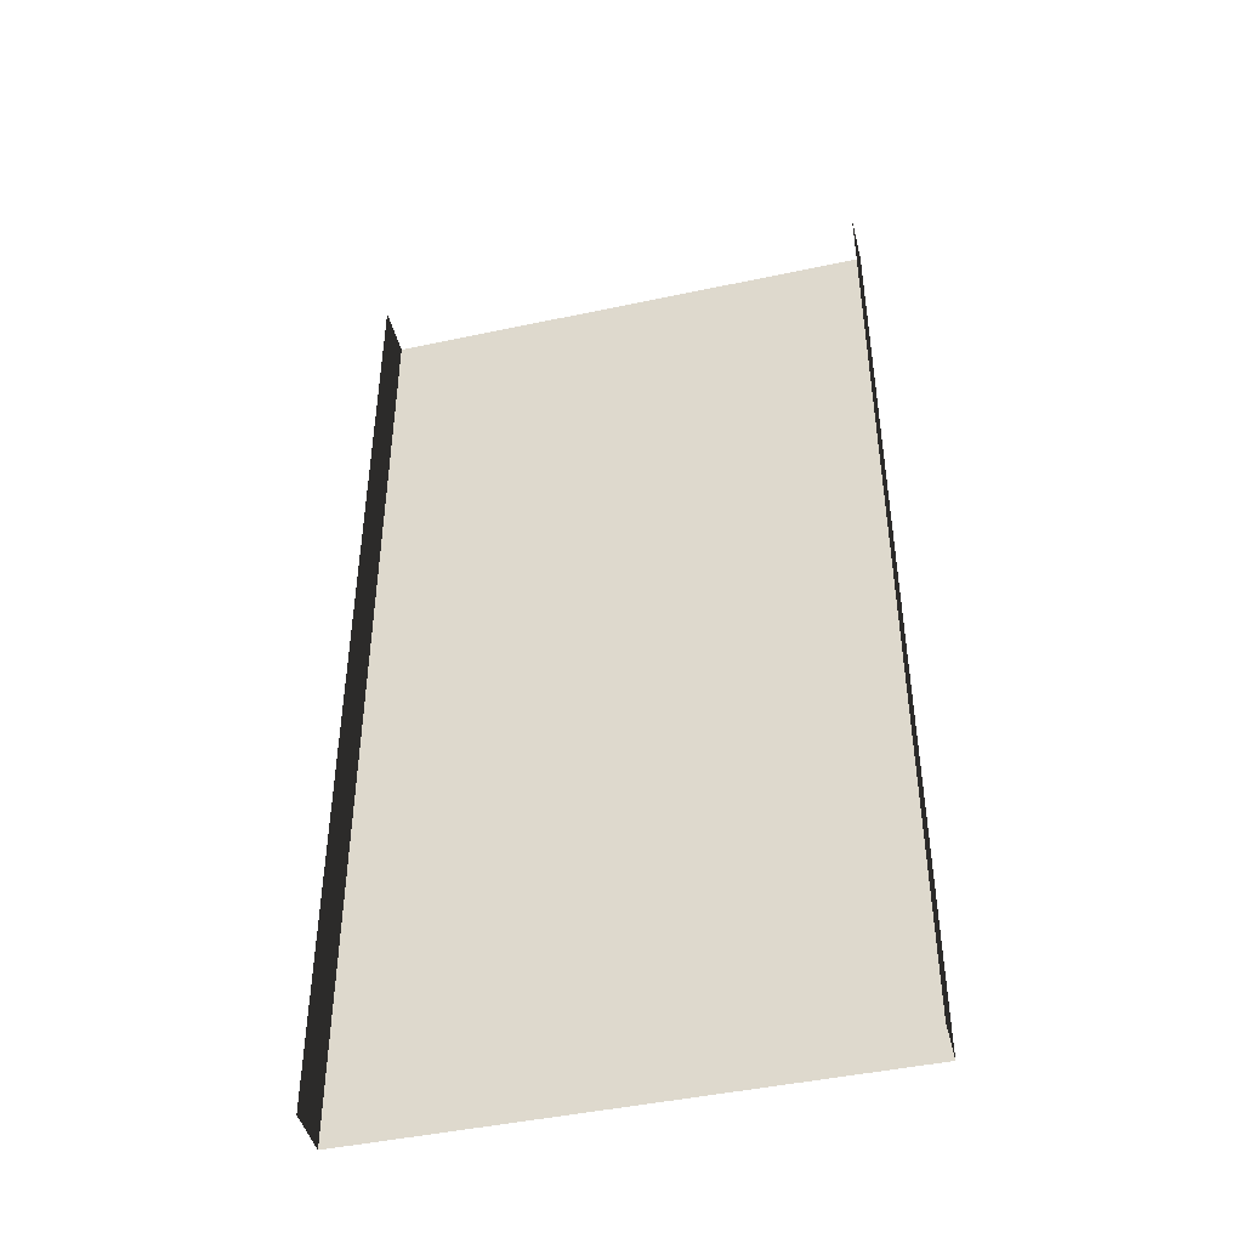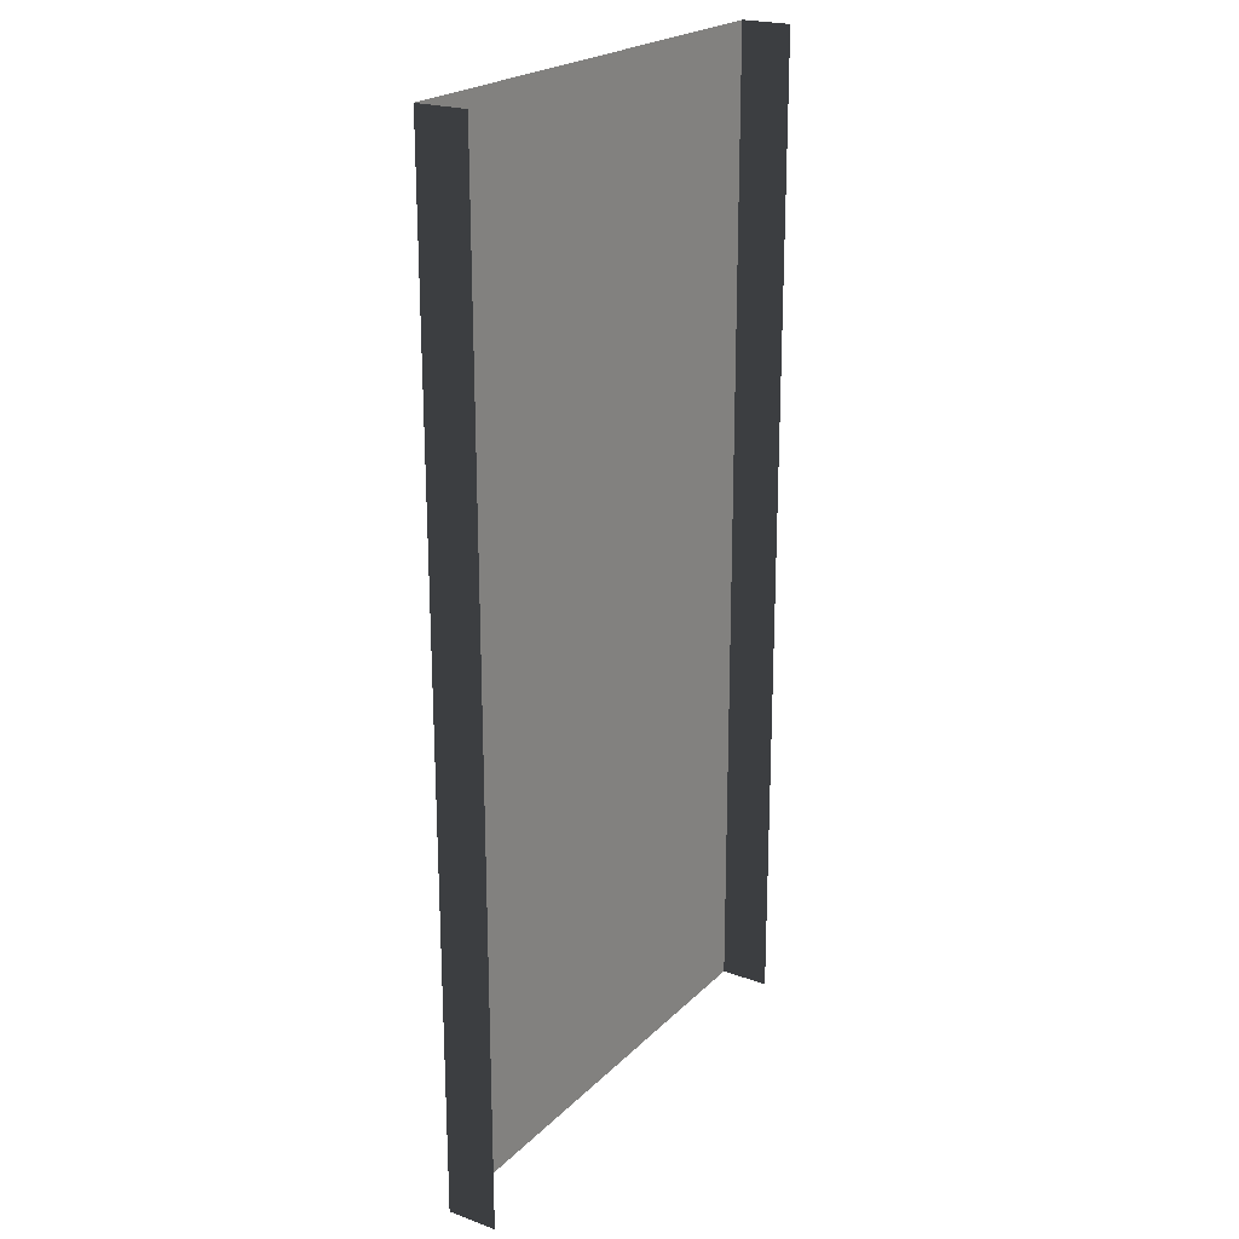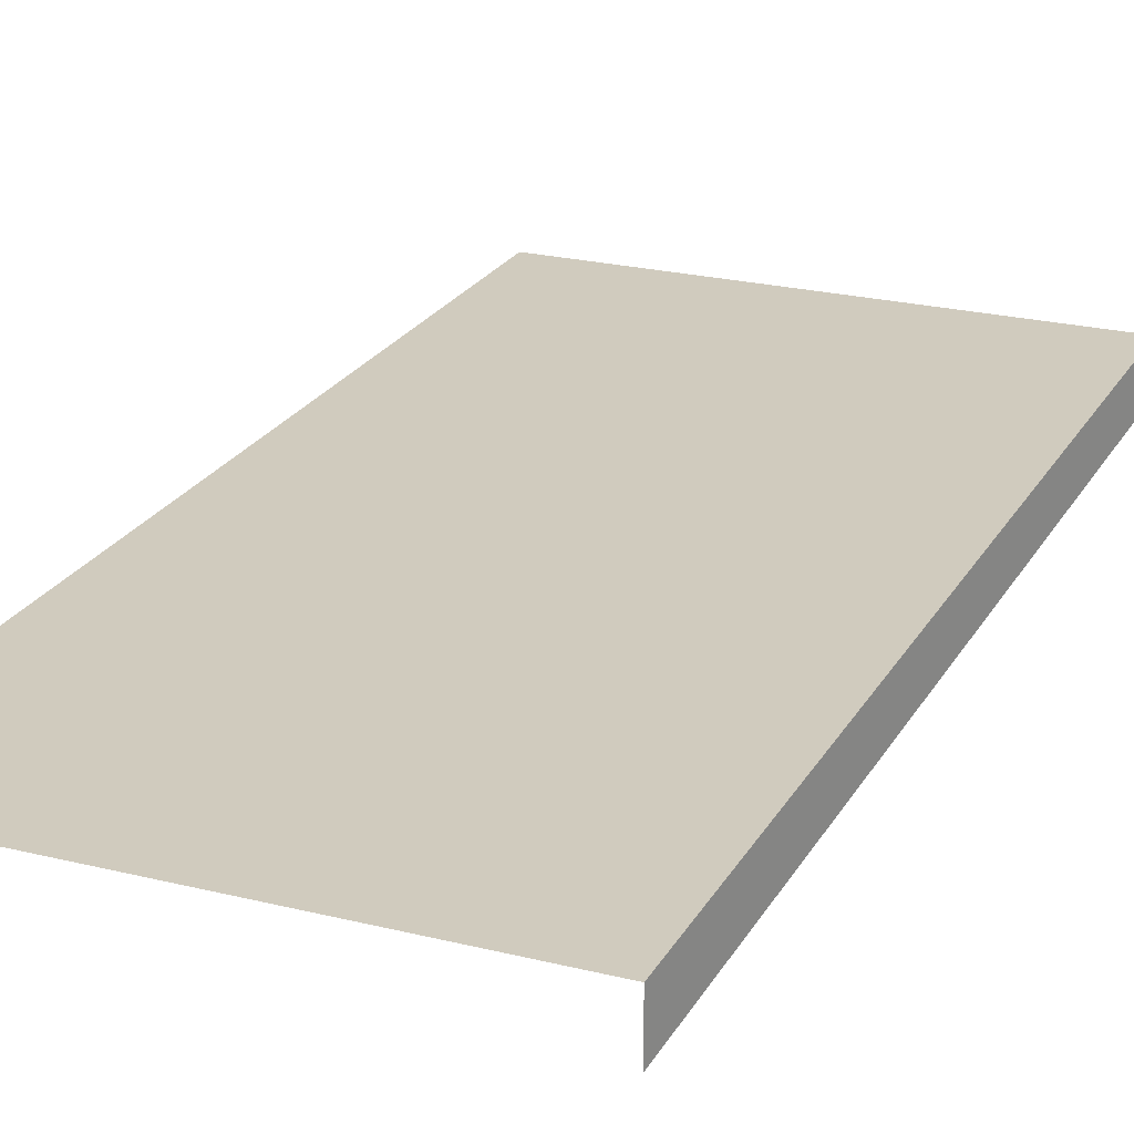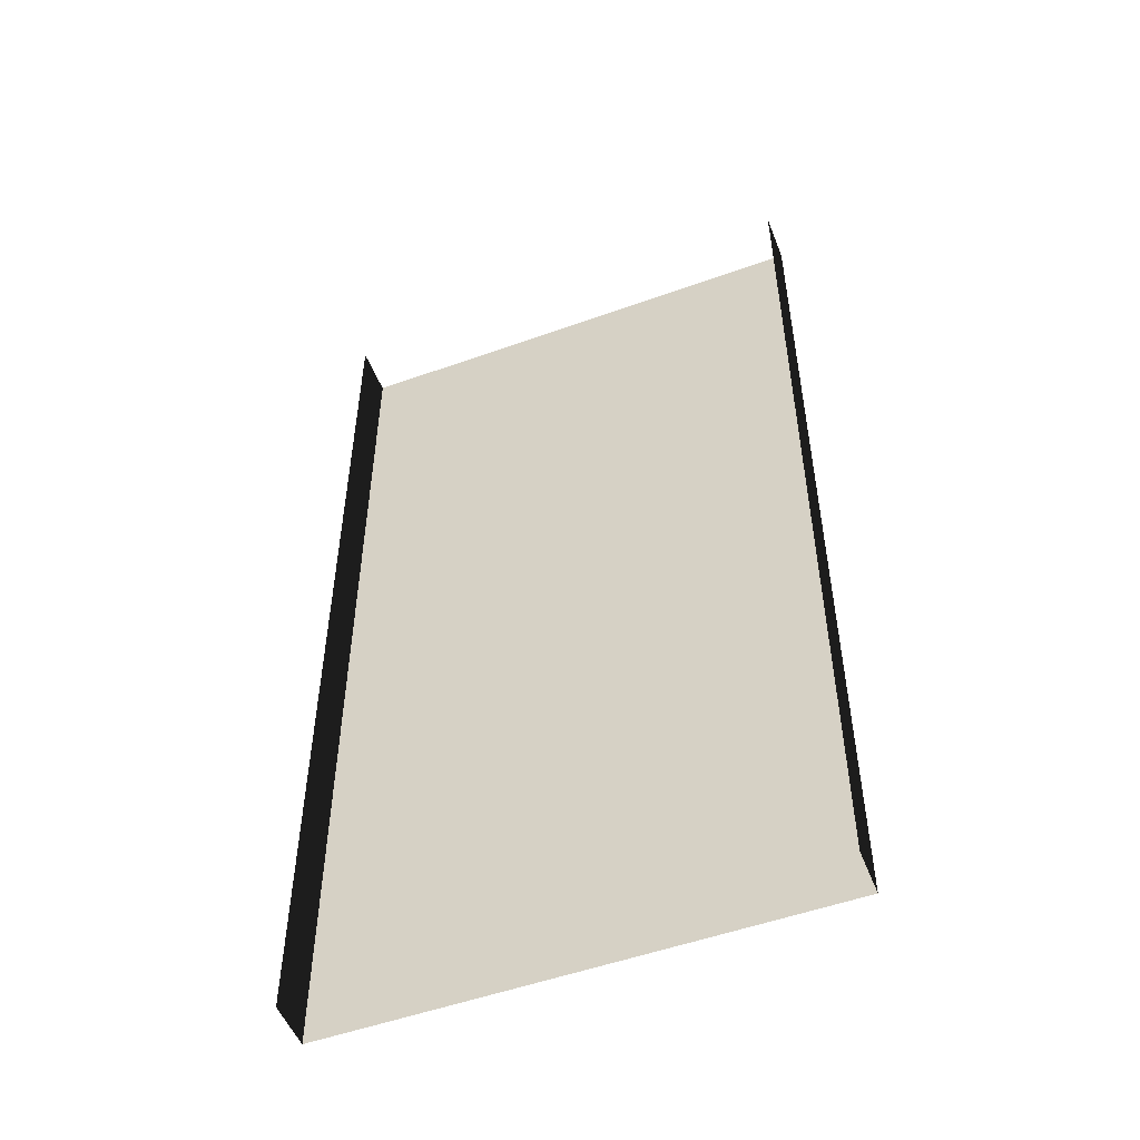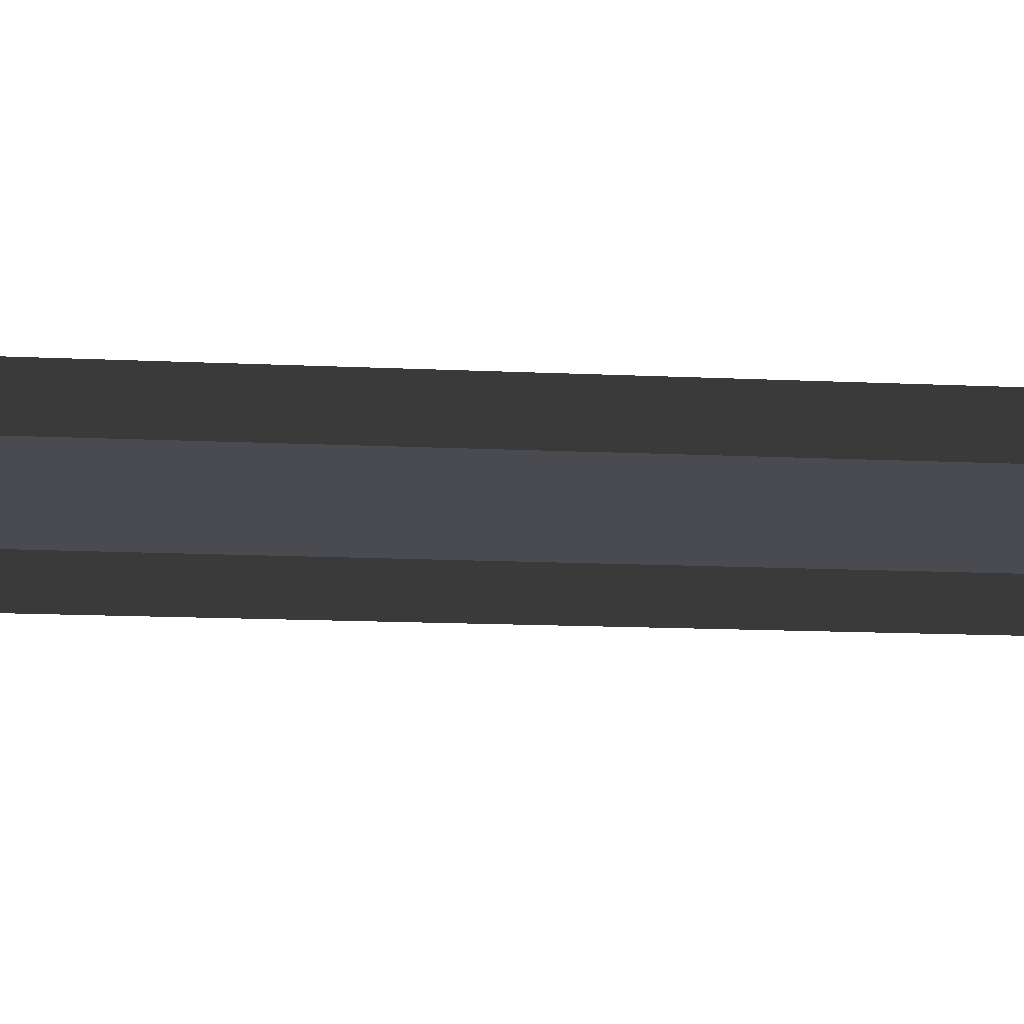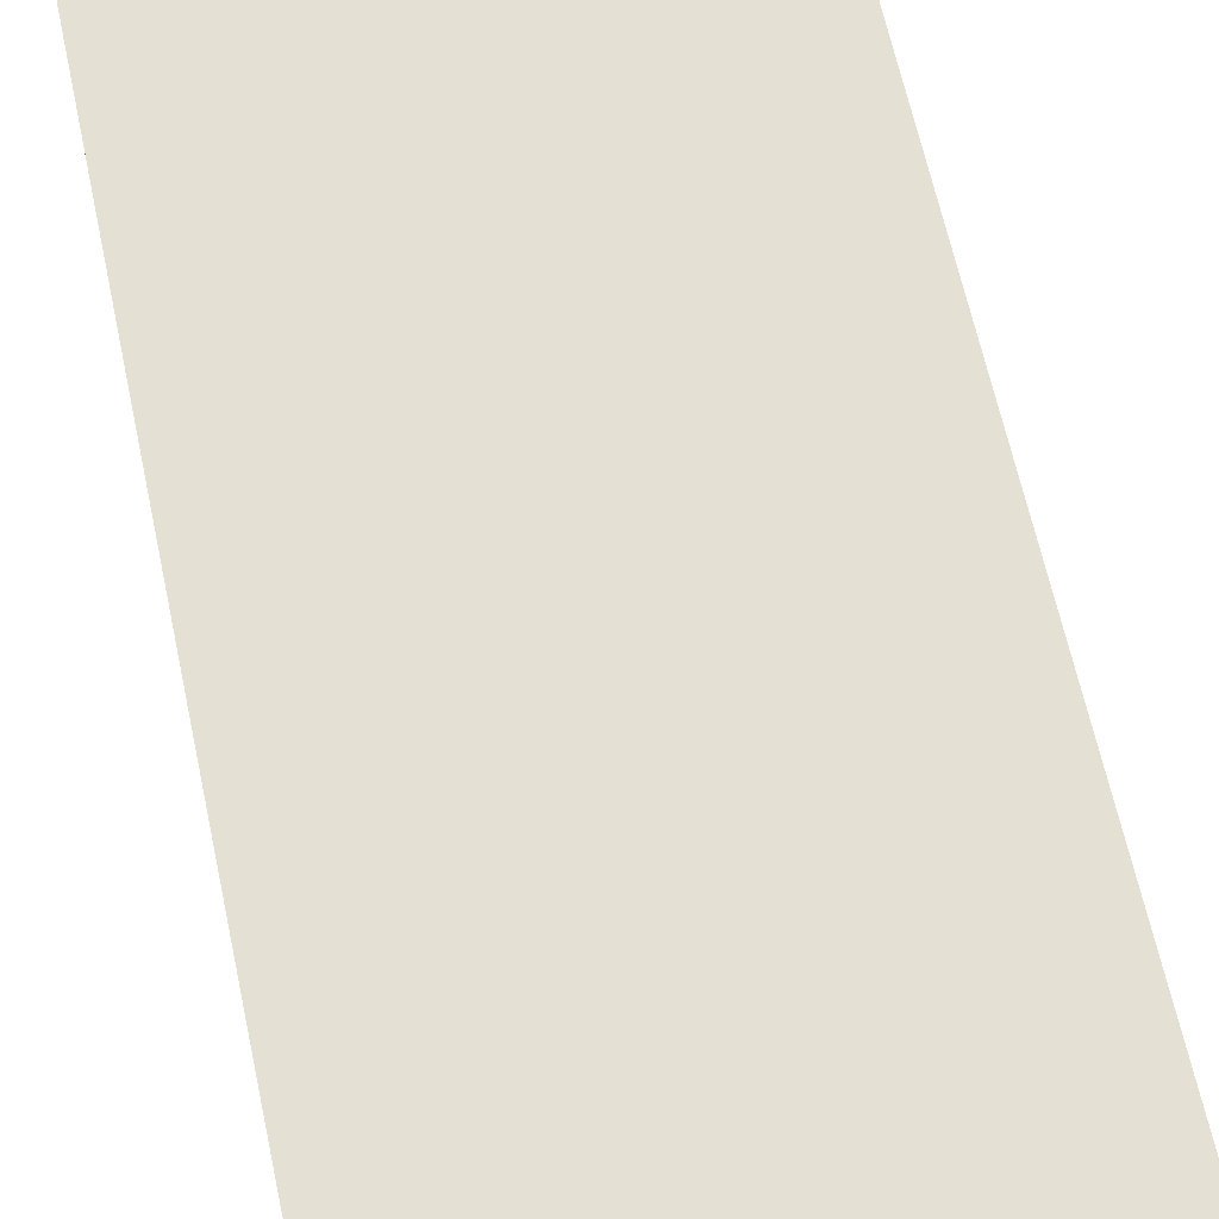
<metadata>
{"format":"obj","ext":"obj","renderer":"f3d","projection":"perspective","resolution":1024,"background":"white","views":[{"elev":-45.2,"azim":13.9,"up":"+Z"},{"elev":22.3,"azim":-57.8,"up":"+Z"},{"elev":23.3,"azim":-157.2,"up":"+Y"},{"elev":-52.1,"azim":21.2,"up":"+Z"},{"elev":-14.4,"azim":84.1,"up":"+Y"},{"elev":65.8,"azim":-12.3,"up":"+Y"}]}
</metadata>
<code>
v 1.5 0.15 -4.758e-07
v 0.2 0.15 3
v 0.2 0.15 -2.746e-07
v 1.5 0.15 3
v -6.22e-07 0.15 -7.54e-07
v -1.8e-06 4.833e-07 3
v -6.22e-07 -1.474e-09 -7.476e-07
v -1.8e-06 0.15 3
v 1.5 -1.474e-09 -4.695e-07
v 1.5 0.15 3
v 1.5 0.15 -4.758e-07
v 1.5 4.809e-07 3
v 0.2 0.15 3
v -6.22e-07 0.15 -7.54e-07
v 0.2 0.15 -2.746e-07
v -1.8e-06 0.15 3
g sidewalk13_19218_551
f 1 3 2
f 2 4 1
f 5 7 6
f 6 8 5
f 9 11 10
f 10 12 9
f 13 15 14
f 14 16 13

</code>
